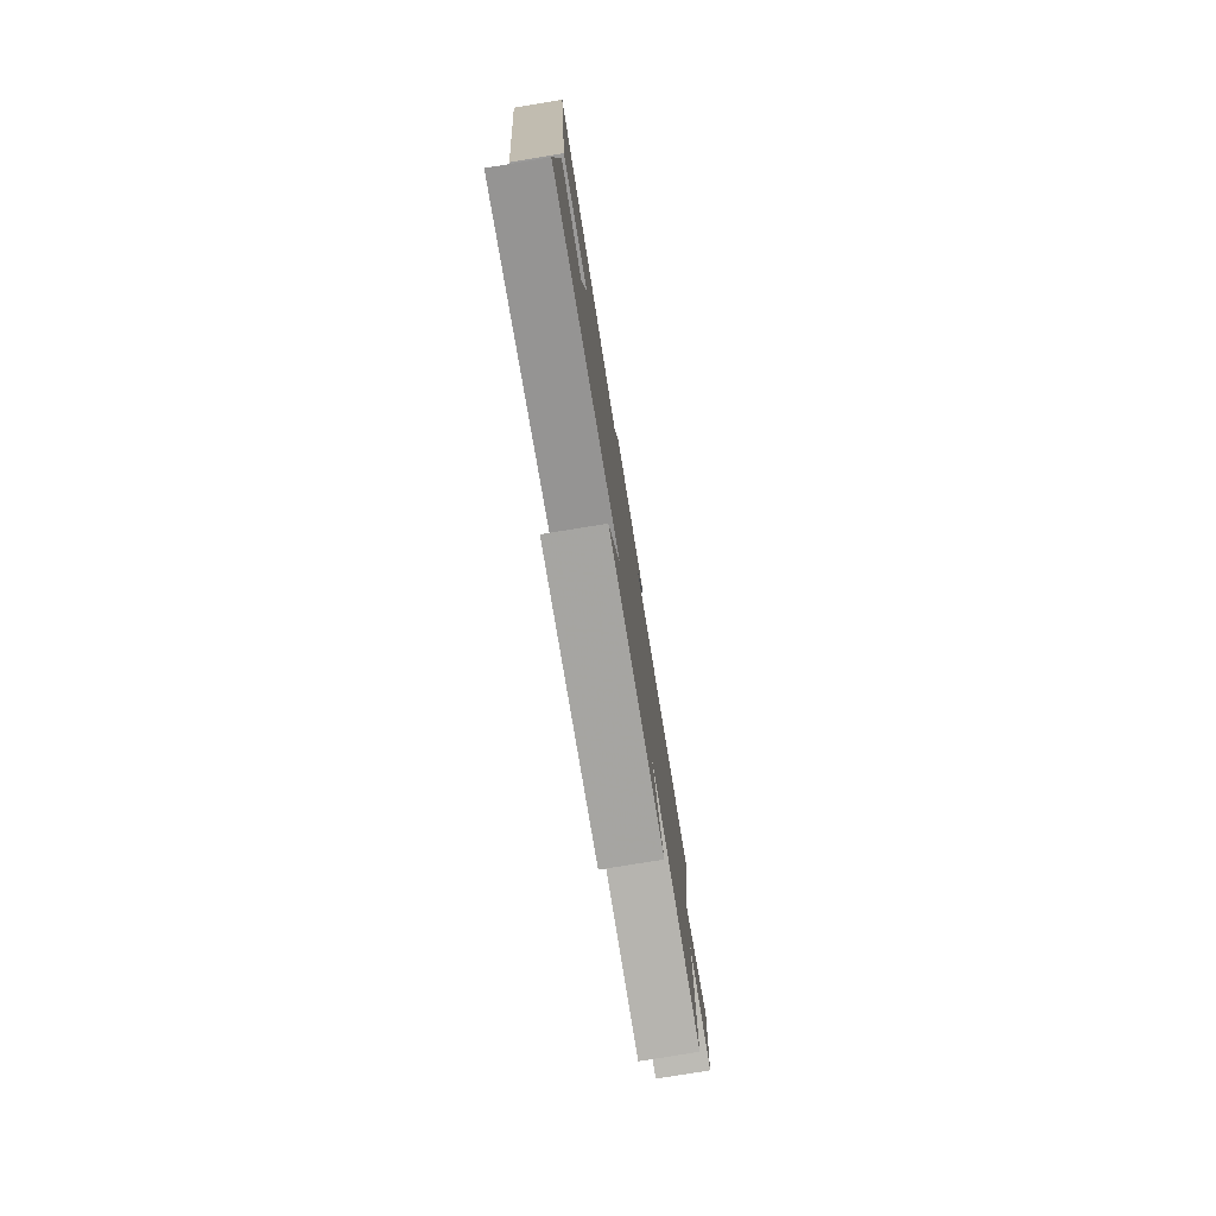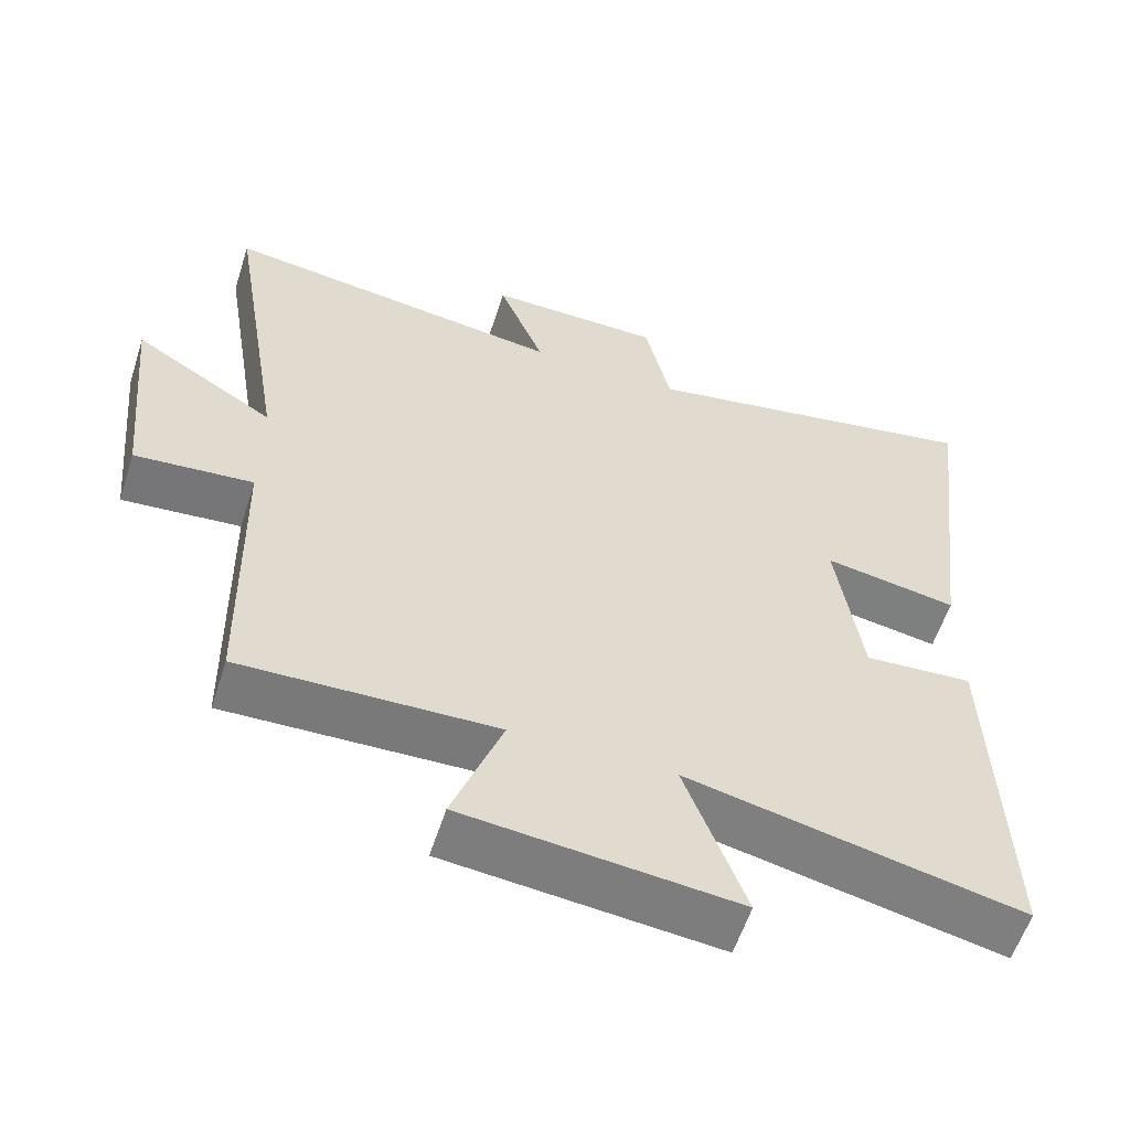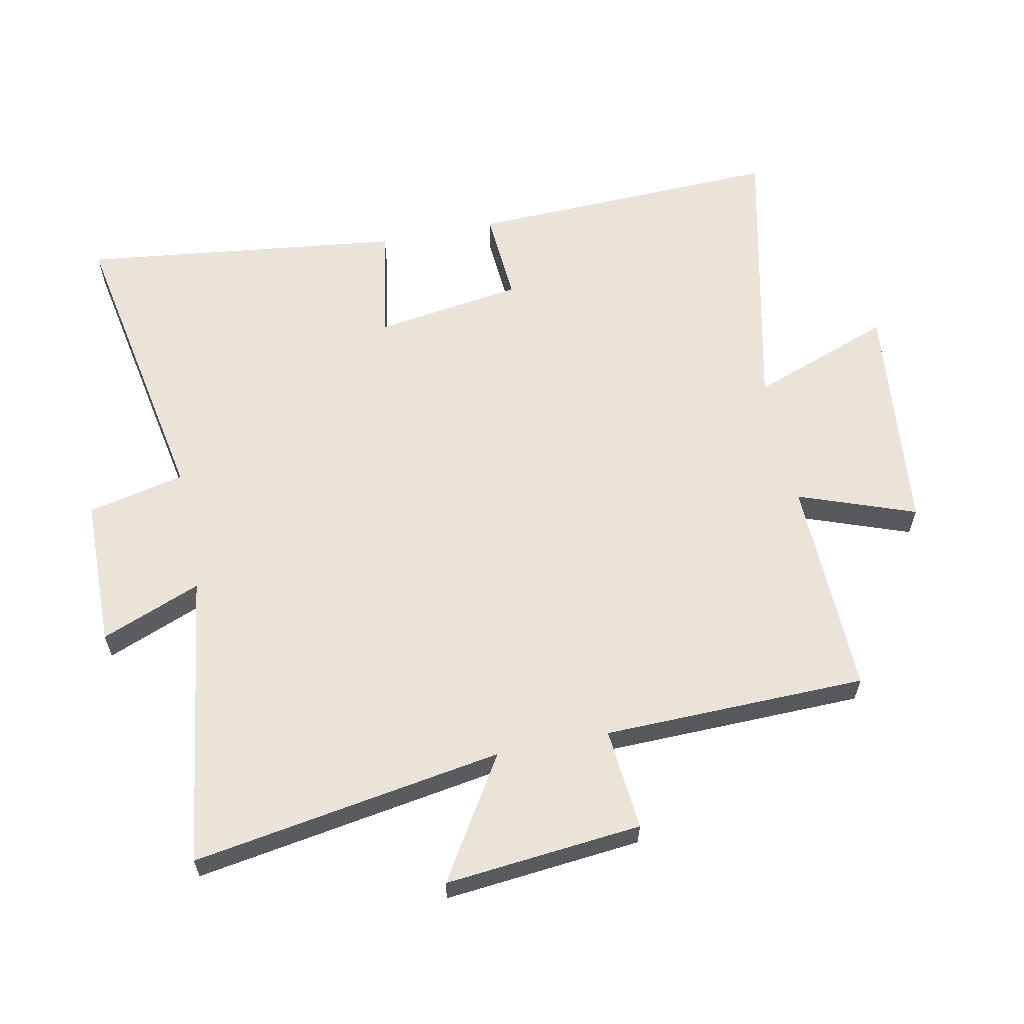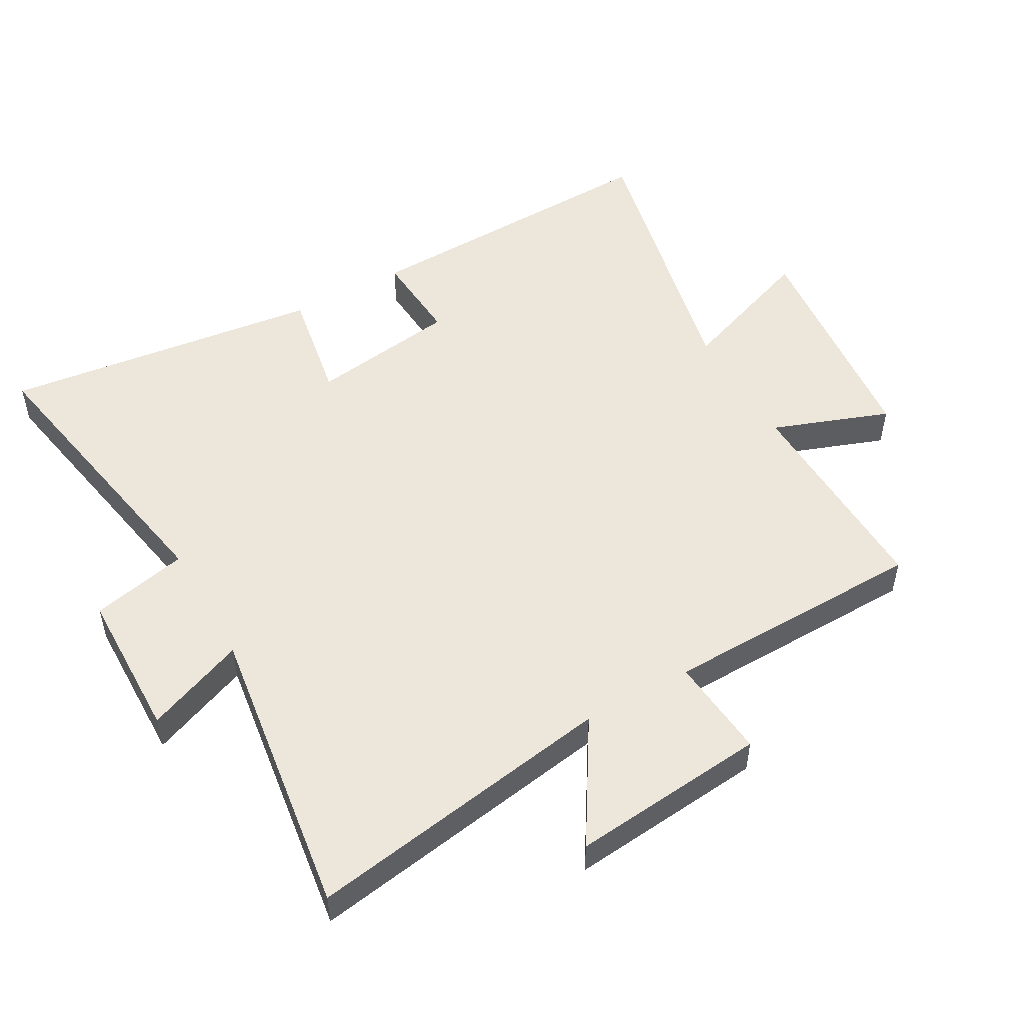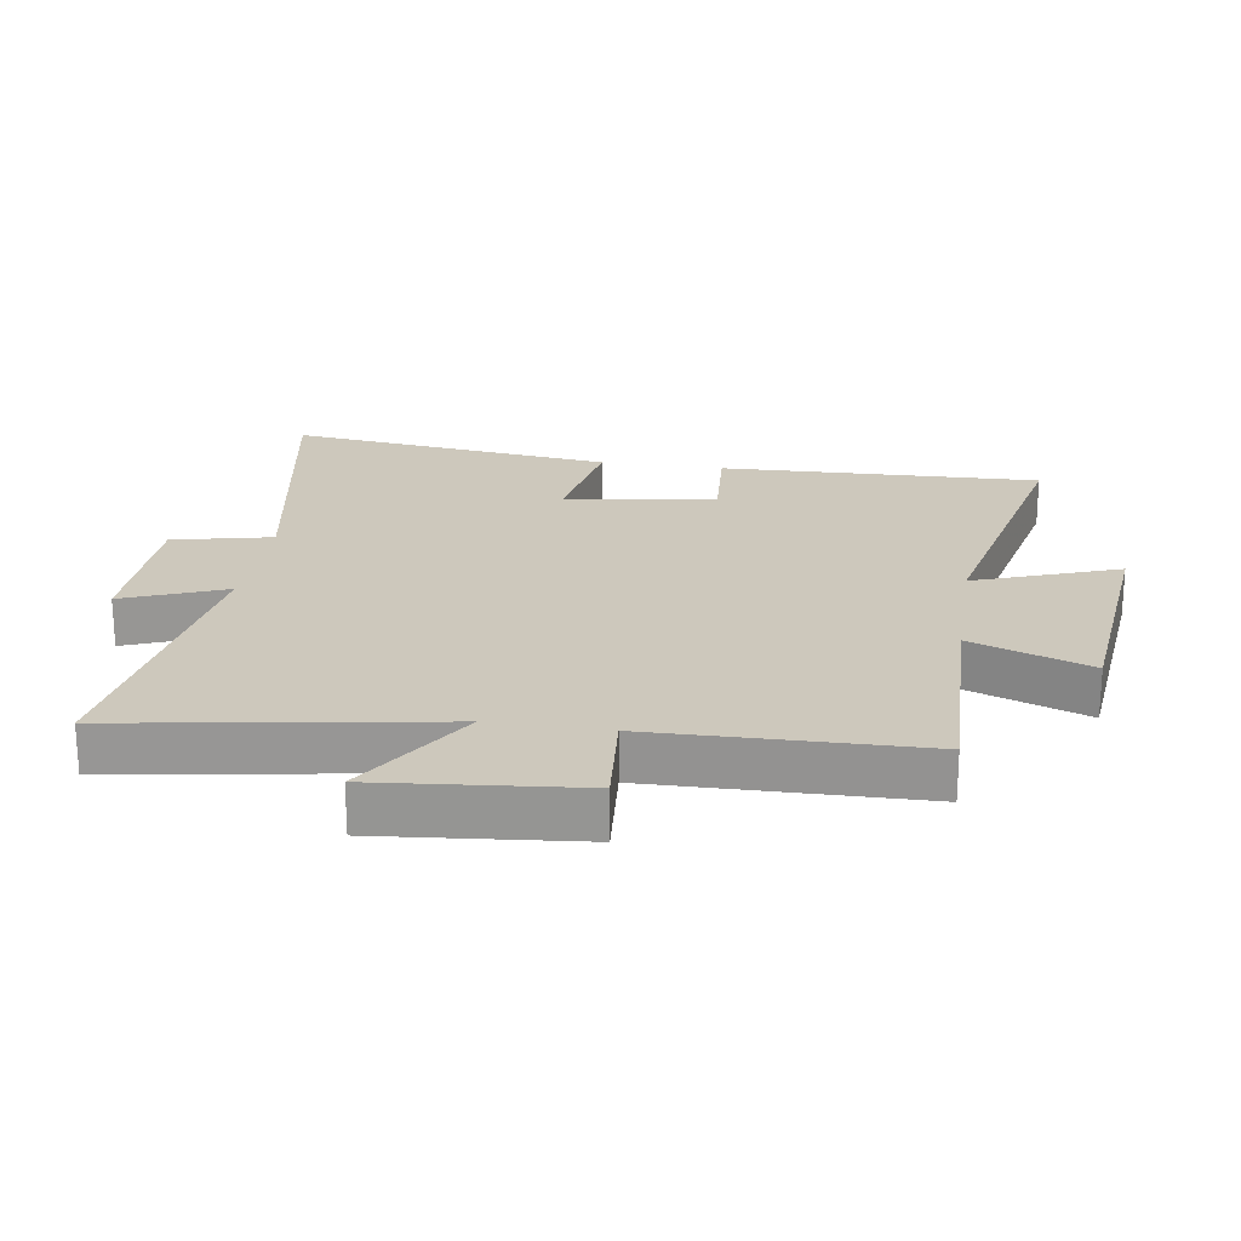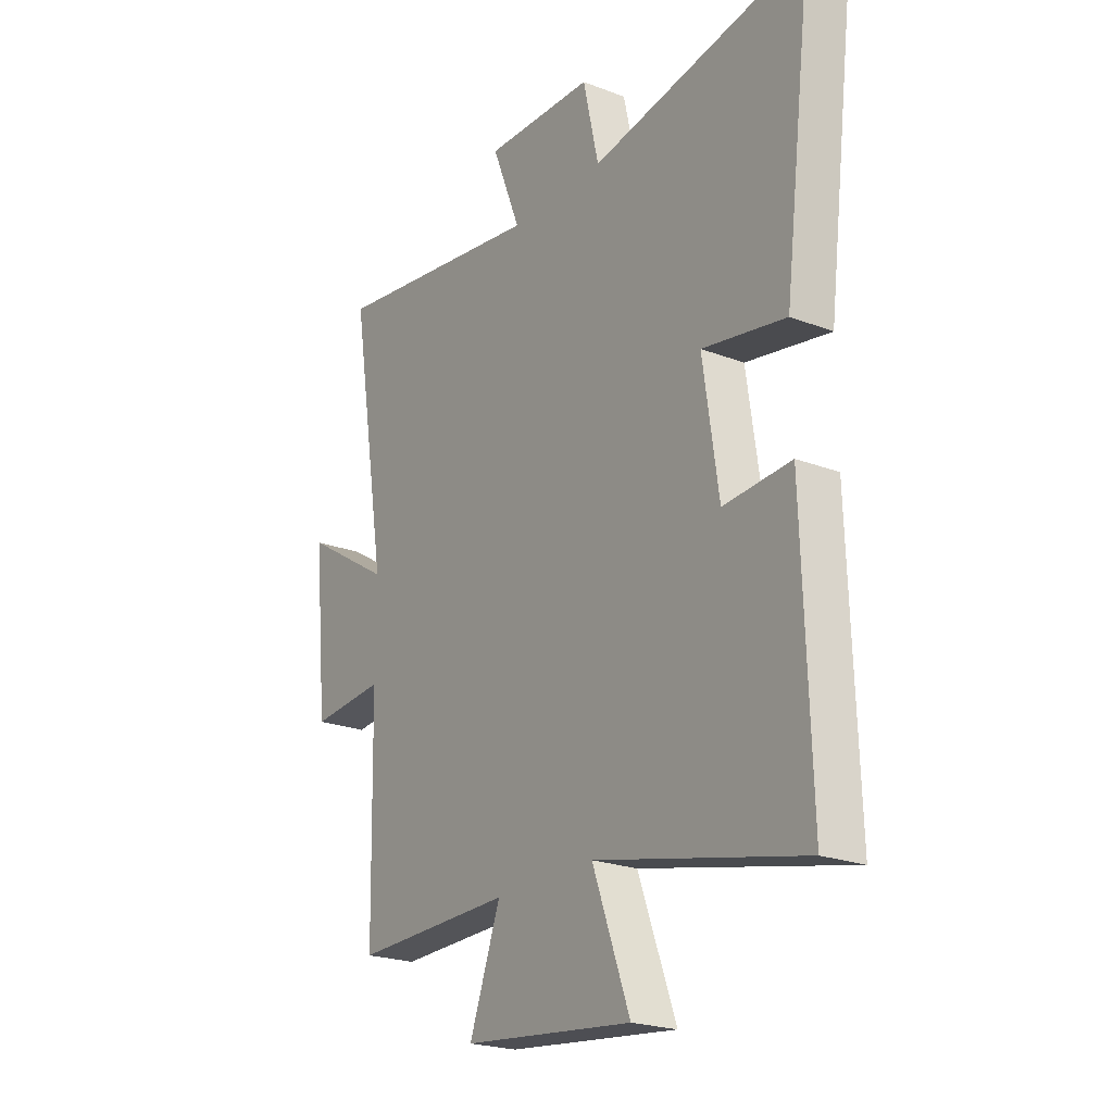
<metadata>
{"format":"obj","ext":"obj","renderer":"f3d","projection":"perspective","resolution":1024,"background":"white","views":[{"elev":-79.3,"azim":-80.8,"up":"+Z"},{"elev":-58.1,"azim":162.2,"up":"+Z"},{"elev":61.1,"azim":78.5,"up":"+Y"},{"elev":51.2,"azim":60.5,"up":"+Y"},{"elev":22.2,"azim":98.7,"up":"+Y"},{"elev":-22.3,"azim":-123.7,"up":"+Z"}]}
</metadata>
<code>
v -0.562 0.07 0.586
v -0.093 0.07 0.5
v -0.059 0.07 0.652
v 0.177 0.07 0.656
v 0.115 0.07 0.5
v 0.579 0.07 0.565
v 0.5 0.07 0.079
v 0.69 0.07 0.197
v 0.66 0.07 -0.111
v 0.5 0.07 -0.097
v 0.492 0.07 -0.509
v 0.149 0.07 -0.5
v 0.216 0.07 -0.683
v -0.15 0.07 -0.721
v -0.069 0.07 -0.5
v -0.516 0.07 -0.599
v -0.5 0.07 -0.107
v -0.354 0.07 -0.117
v -0.32 0.07 0.115
v -0.5 0.07 0.083
v -0.562 0 0.586
v -0.093 0 0.5
v -0.059 0 0.652
v 0.177 0 0.656
v 0.115 0 0.5
v 0.579 0 0.565
v 0.5 0 0.079
v 0.69 0 0.197
v 0.66 0 -0.111
v 0.5 0 -0.097
v 0.492 0 -0.509
v 0.149 0 -0.5
v 0.216 0 -0.683
v -0.15 0 -0.721
v -0.069 0 -0.5
v -0.516 0 -0.599
v -0.5 0 -0.107
v -0.354 0 -0.117
v -0.32 0 0.115
v -0.5 0 0.083
f 19 20 1 2
f 18 19 2
f 15 16 17 18
f 15 18 2
f 12 13 14 15
f 12 15 2 3
f 10 11 12 3
f 7 8 9 10
f 7 10 3
f 5 6 7
f 5 7 3
f 3 4 5
f 22 21 40 39
f 22 39 38
f 38 37 36 35
f 22 38 35
f 35 34 33 32
f 23 22 35 32
f 23 32 31 30
f 30 29 28 27
f 23 30 27
f 27 26 25
f 23 27 25
f 25 24 23
f 1 21 22 2
f 2 22 23 3
f 3 23 24 4
f 4 24 25 5
f 5 25 26 6
f 6 26 27 7
f 7 27 28 8
f 8 28 29 9
f 9 29 30 10
f 10 30 31 11
f 11 31 32 12
f 12 32 33 13
f 13 33 34 14
f 14 34 35 15
f 15 35 36 16
f 16 36 37 17
f 17 37 38 18
f 18 38 39 19
f 19 39 40 20
f 20 40 21 1

</code>
